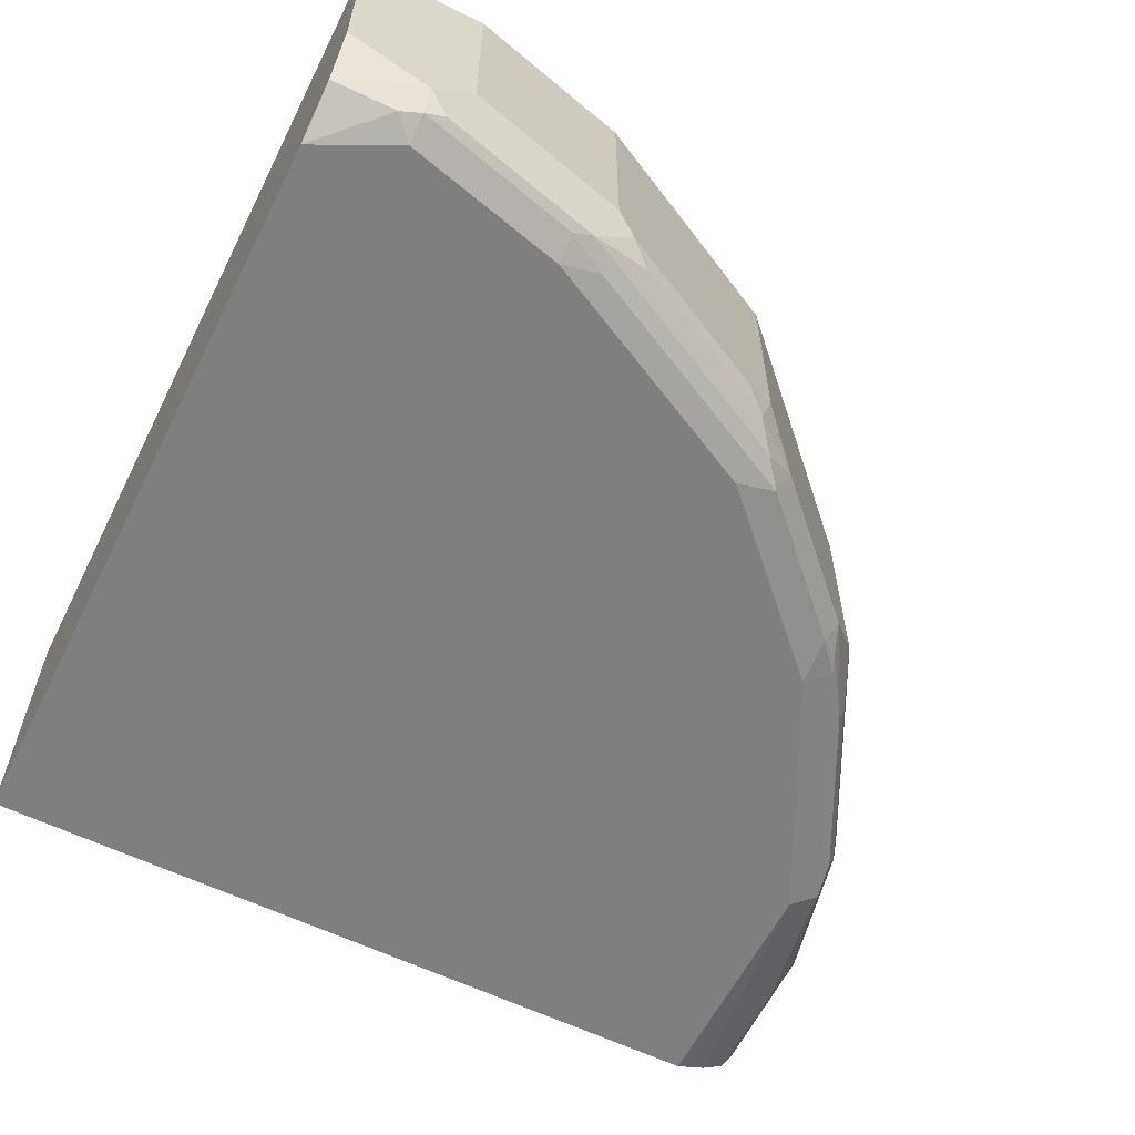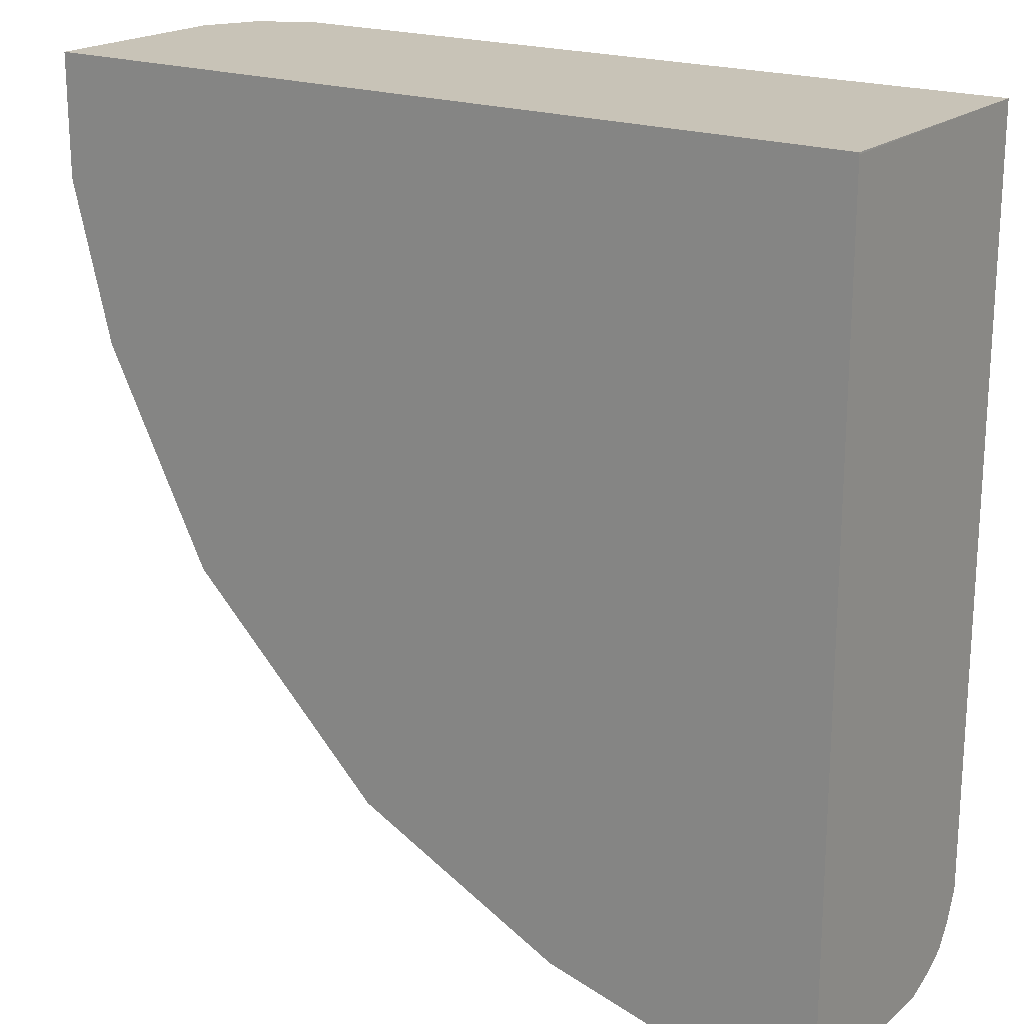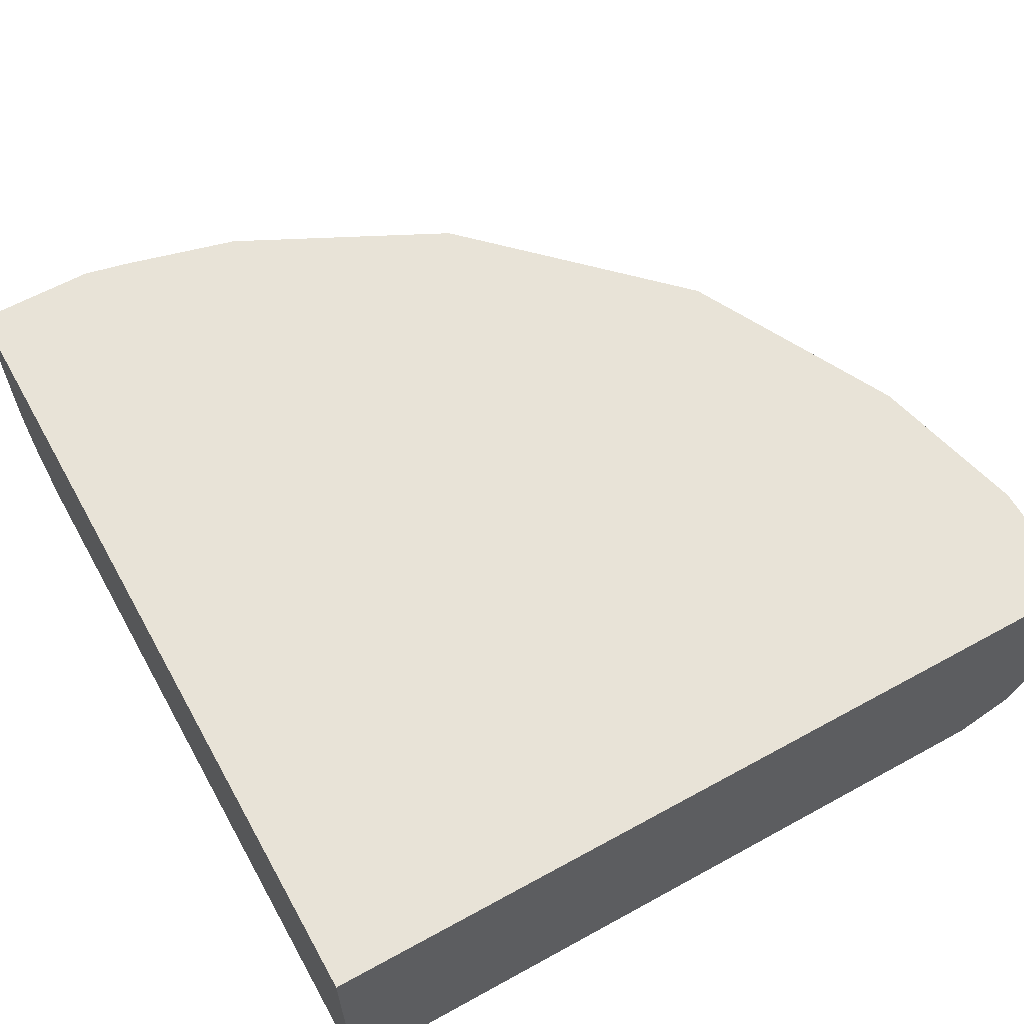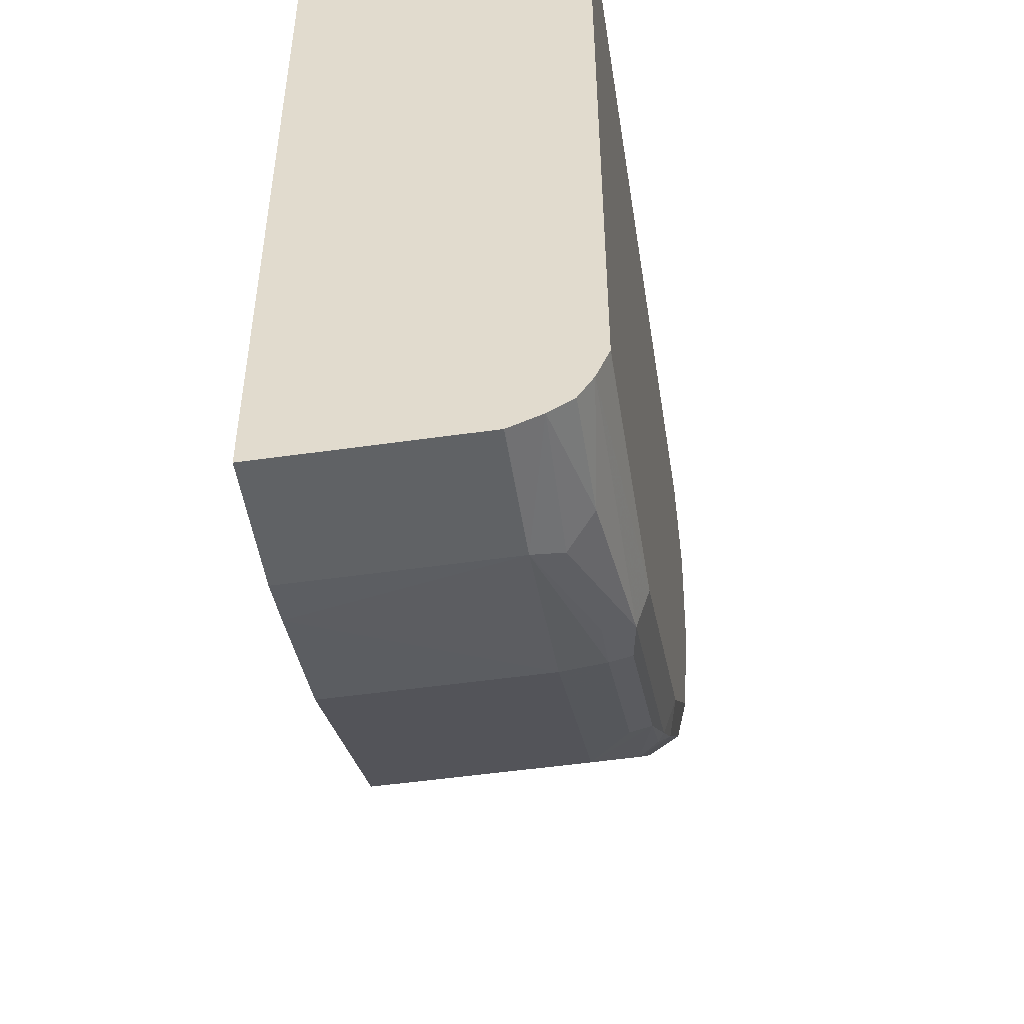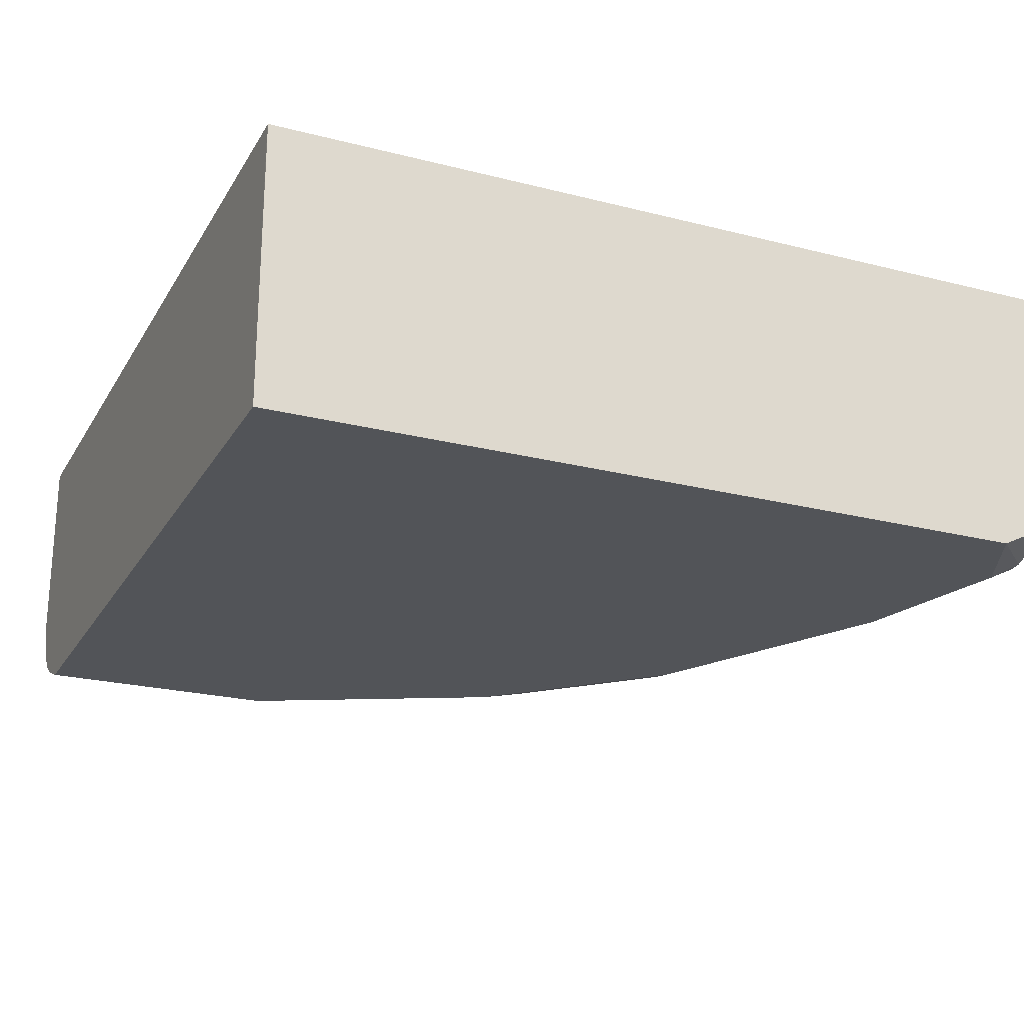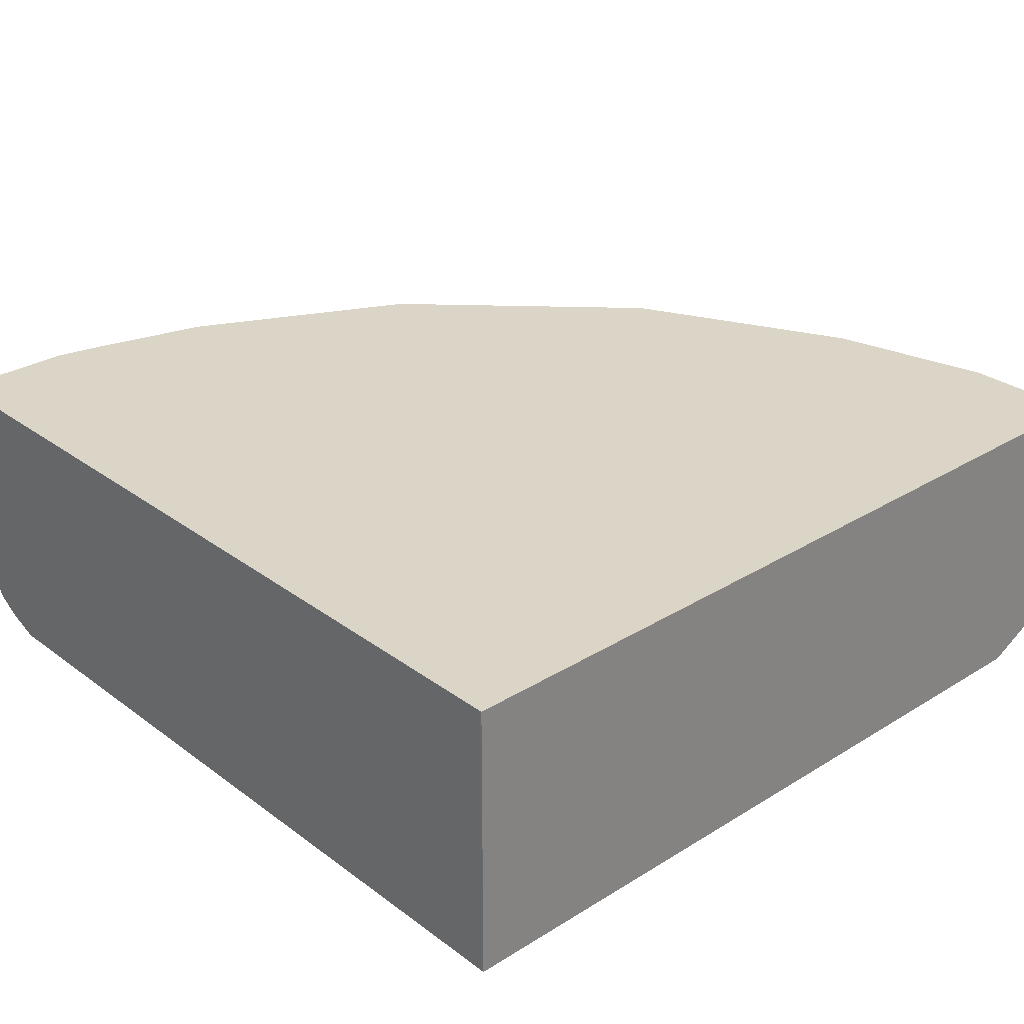
<metadata>
{"format":"obj","ext":"obj","renderer":"f3d","projection":"perspective","resolution":1024,"background":"white","views":[{"elev":-59.8,"azim":63.4,"up":"+Y"},{"elev":19.8,"azim":-145.5,"up":"+Z"},{"elev":61.6,"azim":-29.2,"up":"+Y"},{"elev":-50.5,"azim":-81.1,"up":"+Z"},{"elev":-23.1,"azim":-23.5,"up":"+Y"},{"elev":29.0,"azim":-42.5,"up":"+Y"}]}
</metadata>
<code>
v 0.4335 -0.1022 0.001044
v 0.4335 -0.1858 0.001044
v 0.4335 -0.08261 0.001002
v 0.4139 -0.08261 0.001044
v 0.4201 -0.2126 0.001044
v 0.4283 -0.209 -0.02065
v 0.4335 -0.2064 -0.04132
v 0.4335 -0.08261 -0.04136
v -0.0002553 -0.08261 0.001044
v 0.4197 -0.2133 0.001044
v 0.4231 -0.2219 -0.03098
v 0.4266 -0.2202 -0.04132
v 0.4283 -0.2167 -0.05161
v 0.4077 -0.2167 -0.1342
v 0.4335 -0.1858 -0.06195
v 0.4335 -0.1032 -0.06195
v 0.4334 -0.08261 -0.06199
v -0.0002978 -0.08261 0.0002362
v -0.0002978 -0.2175 0.001044
v 0.4066 -0.2198 0.001044
v 0.4128 -0.2271 -0.04132
v 0.3929 -0.2267 0.001044
v 0.3922 -0.2271 0.001044
v 0.4059 -0.2202 -0.1239
v 0.3999 -0.2064 -0.1652
v 0.4077 -0.1961 -0.1548
v 0.3948 -0.2219 -0.1445
v 0.3741 -0.2219 -0.1858
v 0.3664 -0.2167 -0.2167
v 0.4128 -0.1858 -0.1445
v 0.4128 -0.08261 -0.1445
v -0.0002978 -0.08261 -0.4335
v -0.0002978 -0.2271 0.001044
v 0.3922 -0.2271 -0.1239
v 0.3586 -0.2064 -0.2477
v 0.3664 -0.1961 -0.2374
v 0.3784 -0.08261 -0.2134
v 0.3715 -0.2271 -0.1652
v 0.3328 -0.2219 -0.2683
v 0.3457 -0.2167 -0.258
v 0.06191 -0.08261 -0.4335
v -0.0002978 -0.1858 -0.4335
v -0.0002978 -0.2271 -0.3922
v 0.3371 -0.2064 -0.2752
v 0.3578 -0.1858 -0.2546
v 0.3578 -0.1032 -0.2546
v 0.3647 -0.08261 -0.2408
v 0.3303 -0.2271 -0.2477
v 0.2915 -0.2219 -0.3096
v 0.08513 -0.08261 -0.4283
v 0.06195 -0.1032 -0.4335
v 0.06195 -0.1858 -0.4335
v -0.0002978 -0.1861 -0.4334
v -0.0002978 -0.227 -0.3925
v 0.1239 -0.2271 -0.3922
v 0.2752 -0.2064 -0.3371
v 0.2958 -0.08261 -0.3165
v 0.3577 -0.08261 -0.2546
v 0.2683 -0.2271 -0.3096
v 0.2709 -0.2219 -0.3302
v 0.1445 -0.08261 -0.4128
v 0.1445 -0.1032 -0.4128
v 0.1445 -0.1858 -0.4128
v 0.06883 -0.1995 -0.4266
v -0.0002978 -0.2015 -0.4271
v 0.1471 -0.2064 -0.4077
v 0.1239 -0.2064 -0.4128
v -0.0002978 -0.2207 -0.4079
v 0.1652 -0.2271 -0.3715
v 0.1307 -0.2202 -0.4059
v 0.2632 -0.2167 -0.3406
v 0.2322 -0.2167 -0.3612
v 0.2546 -0.1858 -0.3578
v 0.2546 -0.08261 -0.3578
v 0.2477 -0.2271 -0.3302
v 0.2546 -0.2202 -0.344
v 0.172 -0.08261 -0.3991
v 0.1721 -0.1032 -0.3991
v 0.1721 -0.1858 -0.3991
v 0.05507 -0.2133 -0.4197
v -0.0002978 -0.2133 -0.4197
v 0.1884 -0.2064 -0.387
v 0.1497 -0.2167 -0.4025
v 0.1721 -0.2202 -0.3853
v 0.2133 -0.2202 -0.3647
v 0.2296 -0.2064 -0.3664
v 0.227 -0.1858 -0.3715
v 0.2133 -0.08261 -0.3784
f 45 56 57
f 45 57 46
f 49 60 56
f 46 57 58
f 46 58 47
f 48 59 49
f 49 59 75
f 49 75 60
f 50 63 52
f 50 61 62
f 50 62 63
f 52 64 65
f 52 65 53
f 52 63 66
f 52 66 67
f 44 56 45
f 52 67 70
f 52 70 64
f 50 52 51
f 44 49 56
f 35 44 45
f 42 52 53
f 27 38 28
f 54 68 55
f 28 38 48
f 28 48 39
f 29 39 40
f 29 40 35
f 32 41 51
f 32 51 52
f 43 54 55
f 32 52 42
f 35 45 36
f 36 45 37
f 37 45 46
f 37 46 47
f 39 48 49
f 39 49 44
f 39 44 40
f 41 50 51
f 35 40 44
f 55 68 70
f 69 85 76
f 55 84 69
f 69 76 75
f 70 83 84
f 71 76 72
f 72 82 86
f 72 86 73
f 72 76 83
f 72 83 82
f 73 86 82
f 69 84 85
f 73 82 87
f 73 88 74
f 76 85 83
f 77 88 78
f 78 88 79
f 79 88 87
f 79 87 82
f 83 85 84
f 27 34 38
f 73 87 88
f 55 70 84
f 68 80 70
f 66 70 67
f 56 60 71
f 56 71 72
f 56 72 73
f 56 73 74
f 56 74 57
f 60 75 76
f 60 76 71
f 61 77 78
f 68 81 80
f 61 78 62
f 62 79 63
f 63 79 66
f 64 80 65
f 64 70 80
f 65 80 81
f 66 79 82
f 66 82 83
f 66 83 70
f 62 78 79
f 26 37 31
f 3 32 18
f 26 31 30
f 3 58 57
f 3 57 74
f 3 74 88
f 3 88 77
f 3 77 61
f 3 61 50
f 3 50 41
f 3 41 32
f 3 18 9
f 3 9 4
f 5 10 6
f 6 11 12
f 6 12 7
f 6 10 11
f 7 12 13
f 7 13 14
f 7 14 26
f 3 47 58
f 3 37 47
f 3 31 37
f 3 17 31
f 1 2 7
f 1 7 15
f 1 15 16
f 1 16 8
f 1 8 3
f 1 3 4
f 1 4 9
f 1 9 19
f 7 26 15
f 1 19 33
f 1 23 22
f 1 22 20
f 1 20 10
f 26 36 37
f 1 5 2
f 2 5 6
f 2 6 7
f 3 8 17
f 1 33 23
f 8 16 17
f 1 10 5
f 10 20 11
f 18 81 68
f 18 68 54
f 18 54 43
f 18 43 33
f 18 33 19
f 21 23 33
f 21 33 43
f 21 43 55
f 18 65 81
f 21 55 69
f 21 59 48
f 21 48 38
f 21 38 34
f 24 34 27
f 25 29 35
f 25 35 36
f 25 36 26
f 9 18 19
f 21 69 75
f 18 53 65
f 21 75 59
f 18 32 42
f 11 21 12
f 18 42 53
f 11 20 22
f 11 22 23
f 11 23 21
f 12 34 24
f 12 24 14
f 12 14 13
f 14 25 26
f 12 21 34
f 14 27 28
f 14 28 39
f 14 39 29
f 14 29 25
f 15 26 30
f 15 30 31
f 14 24 27
f 16 31 17
f 15 31 16

</code>
